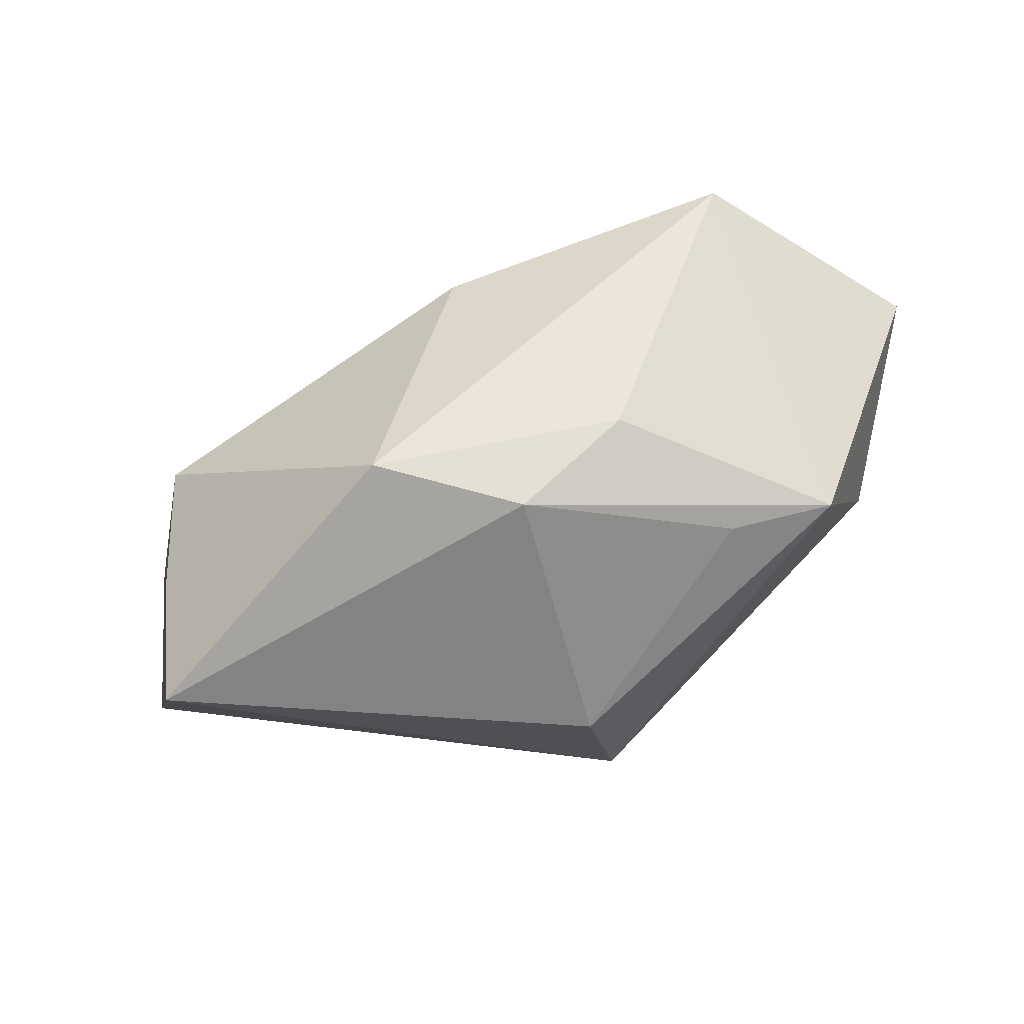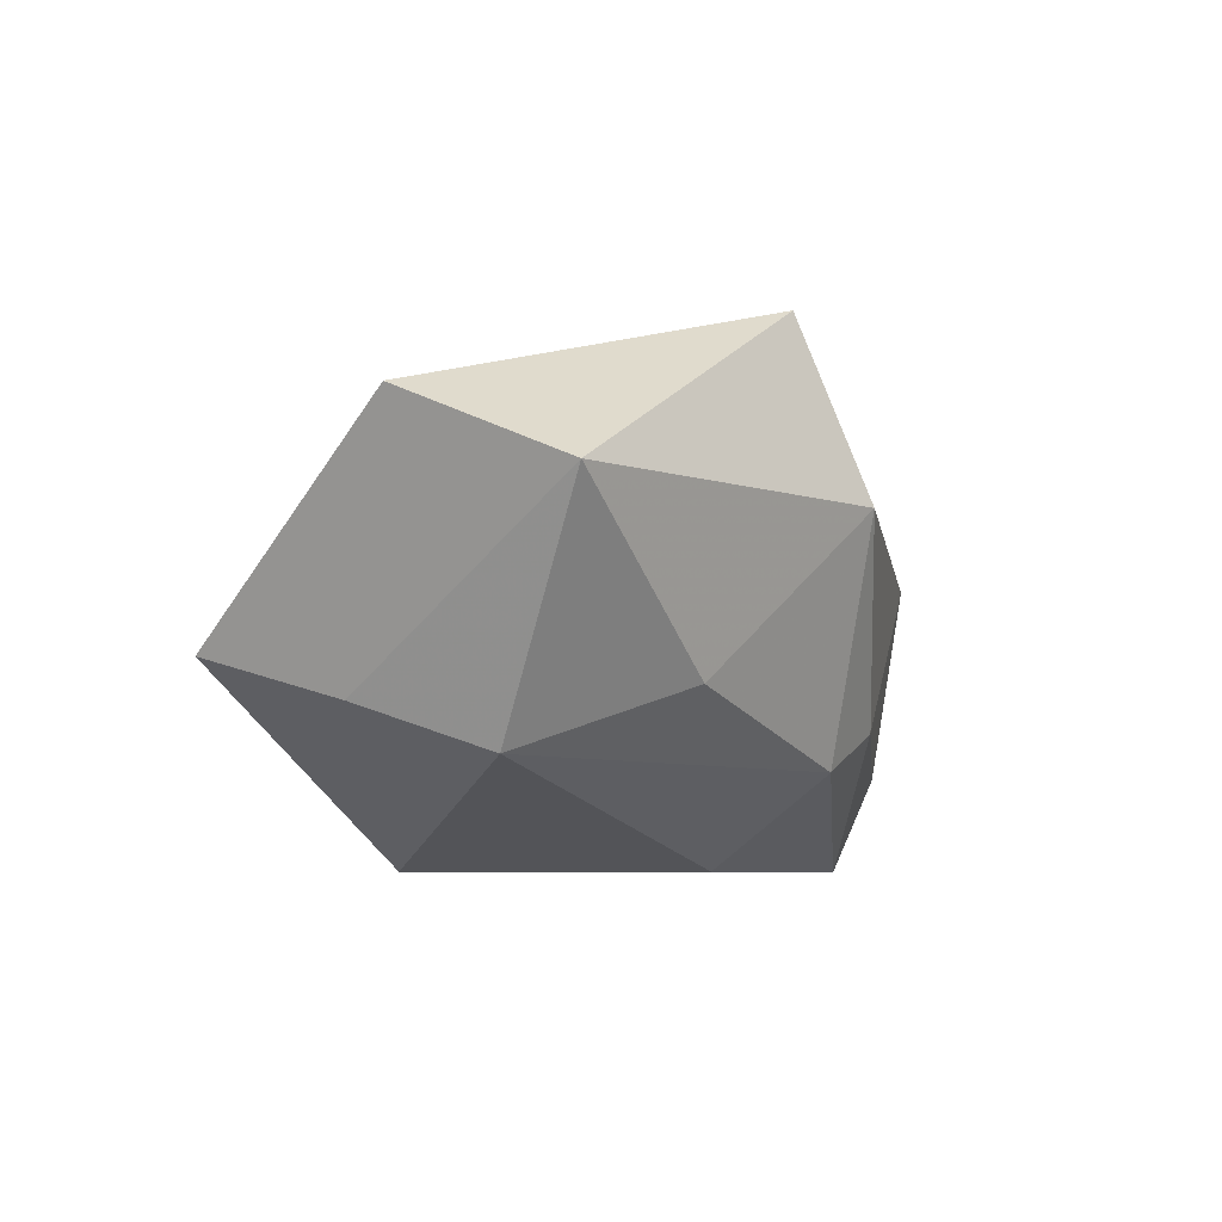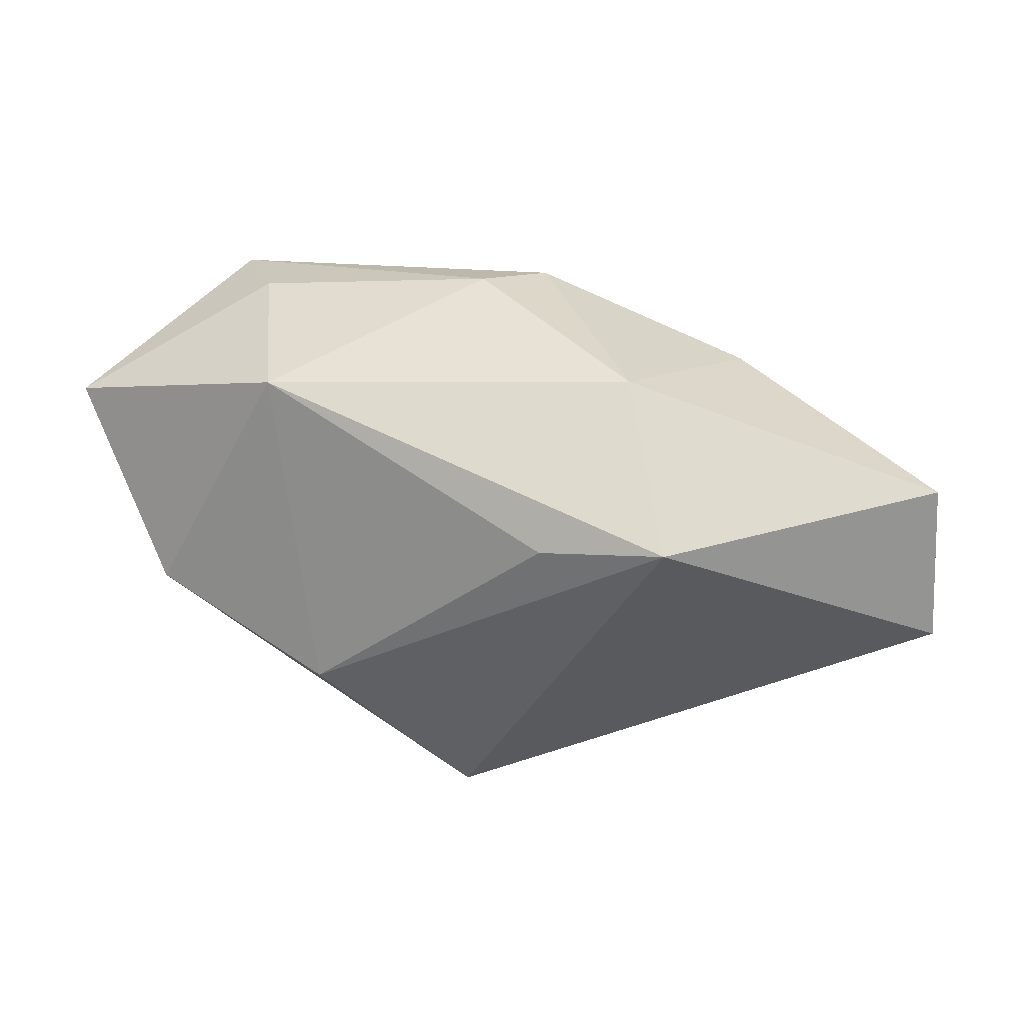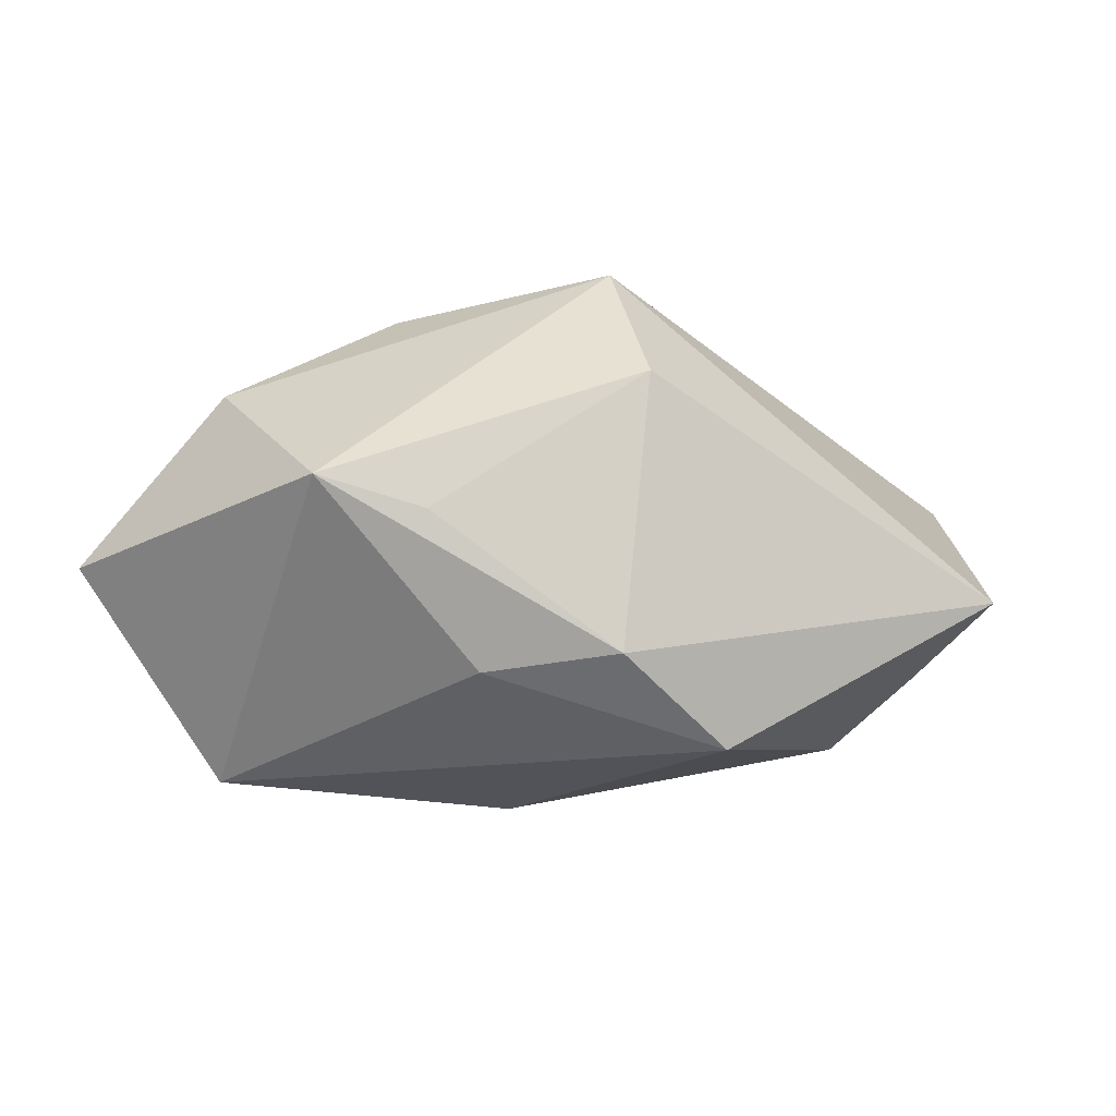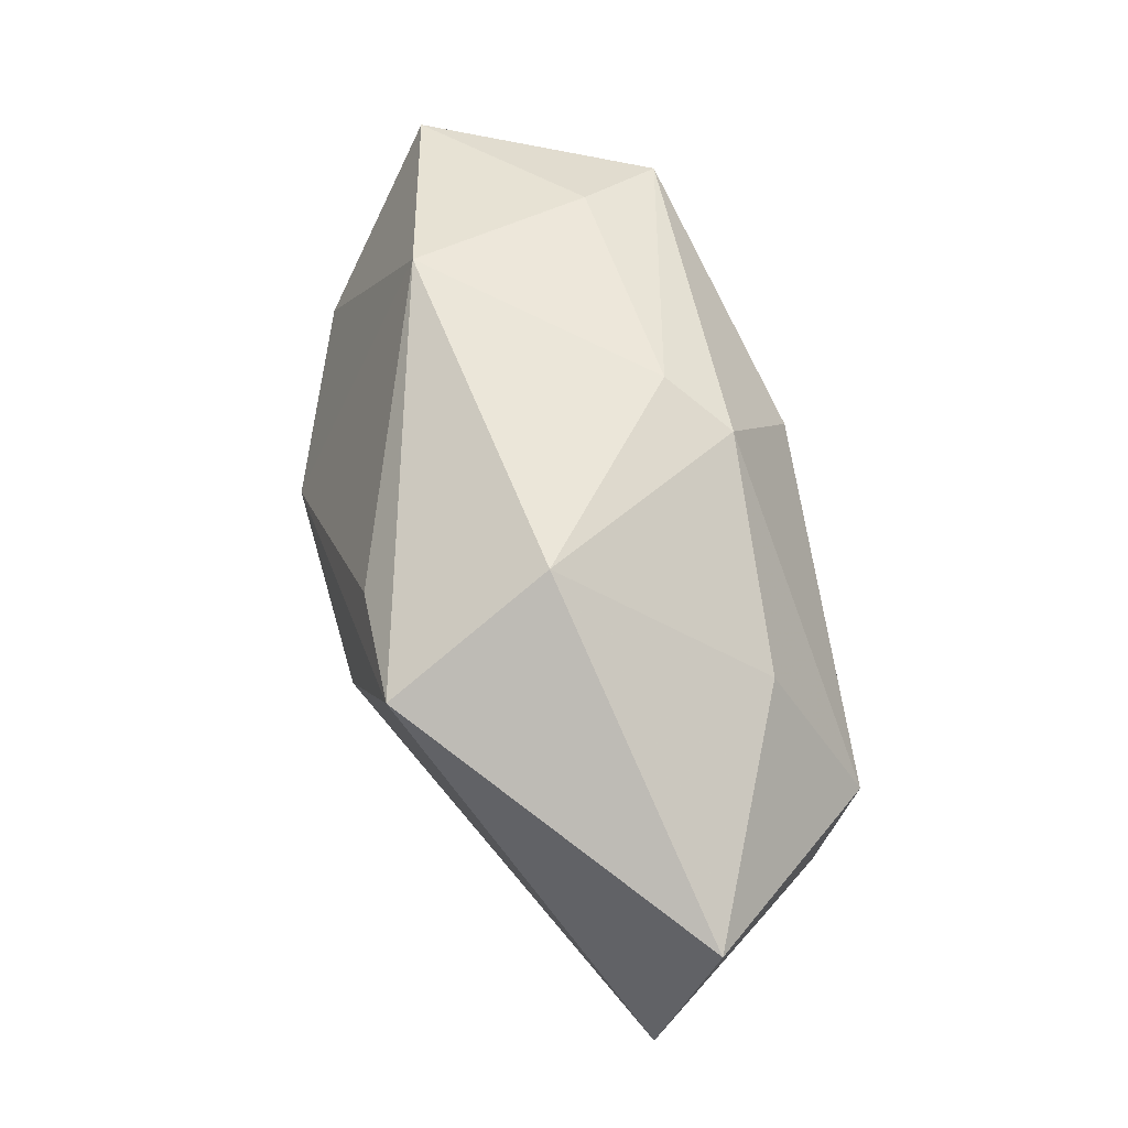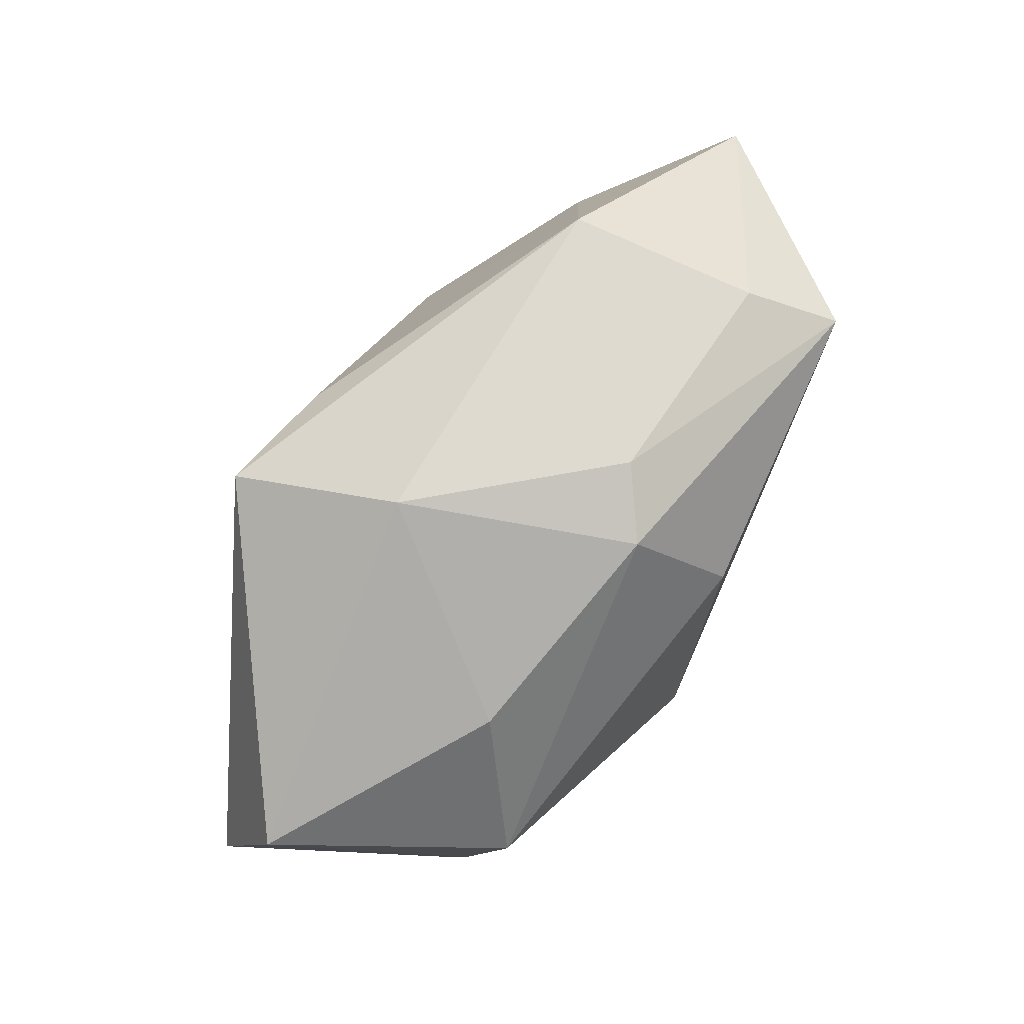
<metadata>
{"format":"obj","ext":"obj","renderer":"f3d","projection":"perspective","resolution":1024,"background":"white","views":[{"elev":-49.4,"azim":-164.9,"up":"+Y"},{"elev":-6.4,"azim":104.2,"up":"+Z"},{"elev":47.6,"azim":-1.2,"up":"+Y"},{"elev":-22.7,"azim":-31.5,"up":"+Z"},{"elev":64.1,"azim":63.8,"up":"+Y"},{"elev":72.4,"azim":114.8,"up":"+Y"}]}
</metadata>
<code>
v -0.006884 -0.01937 0.02424
v -0.02716 -0.01874 -0.006588
v 0.02487 0.01488 -0.008879
v -0.03754 -0.01535 -0.004161
v -0.01832 -0.0135 -0.01974
v -0.004203 0.02499 -0.01158
v 0.03519 -0.01397 -0.01052
v 0.04565 0.009451 0.007366
v 0.03409 -0.0005913 -0.01513
v -0.00772 -0.02777 0.009267
v -0.03152 0.01692 -0.0248
v 0.002817 0.02222 -0.01563
v -0.001391 0.009871 -0.0248
v 0.04643 -0.006823 0.01426
v 0.006484 -0.01901 -0.0248
v 0.03493 -0.02777 -0.006445
v 0.01334 0.02083 0.02612
v -0.007752 -0.02244 -0.01852
v 0.0009622 0.01825 0.02305
v -0.04906 0.01482 -0.005634
v -0.02712 0.0252 0.00469
v -0.04036 0.0005064 0.009883
v -0.02847 0.02166 -0.0151
v -0.0229 -0.002949 0.02175
v 0.01066 0.02771 0.007998
f 11 4 20
f 17 14 8
f 15 16 18
f 18 16 10
f 25 21 17
f 17 8 25
f 19 24 17
f 17 21 19
f 19 21 24
f 22 21 20
f 24 21 22
f 20 4 22
f 23 11 20
f 20 21 23
f 14 16 7
f 7 8 14
f 7 16 15
f 10 4 2
f 2 18 10
f 4 18 2
f 4 11 5
f 5 18 4
f 5 11 15
f 15 18 5
f 1 4 10
f 17 24 1
f 1 22 4
f 24 22 1
f 10 16 1
f 1 16 14
f 1 14 17
f 21 25 6
f 6 23 21
f 6 25 12
f 12 11 6
f 11 23 6
f 8 7 9
f 9 7 15
f 3 9 12
f 8 9 3
f 12 25 3
f 3 25 8
f 13 11 12
f 12 9 13
f 15 11 13
f 13 9 15

</code>
